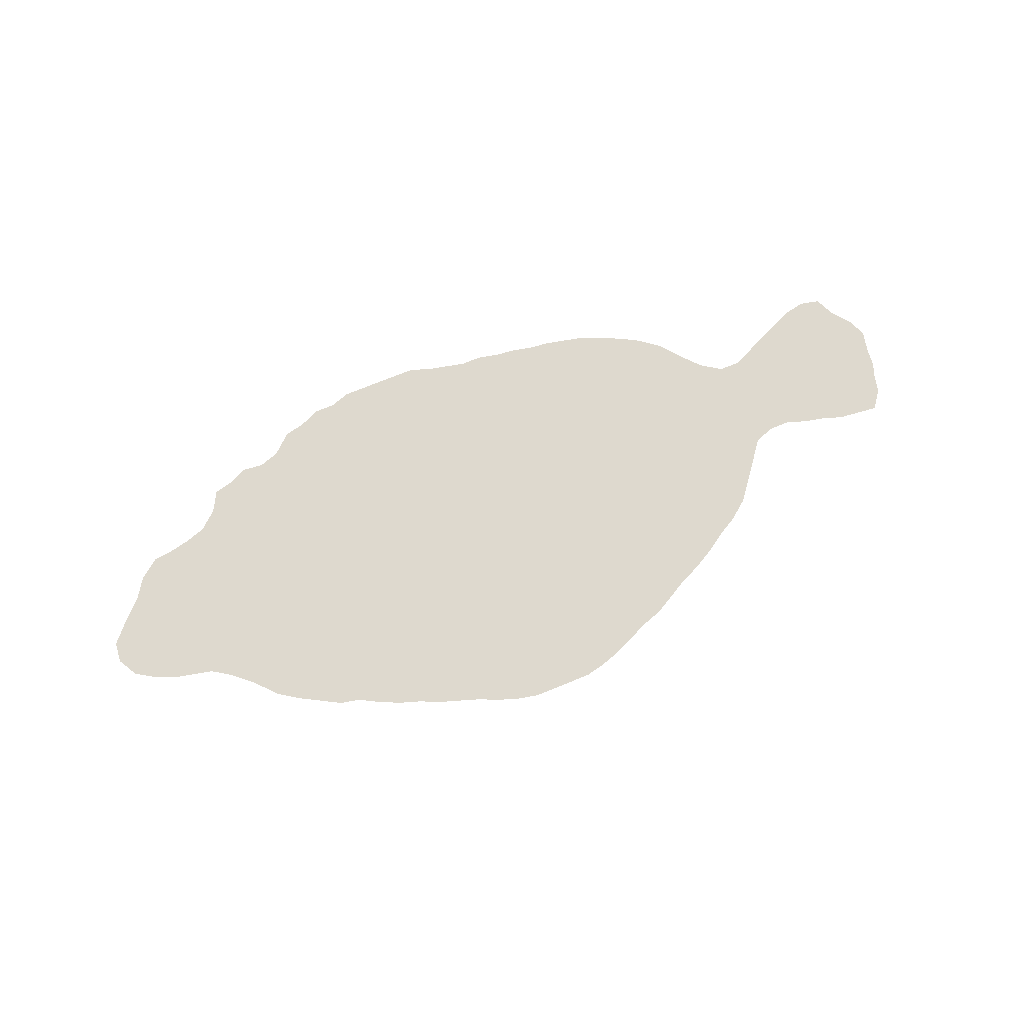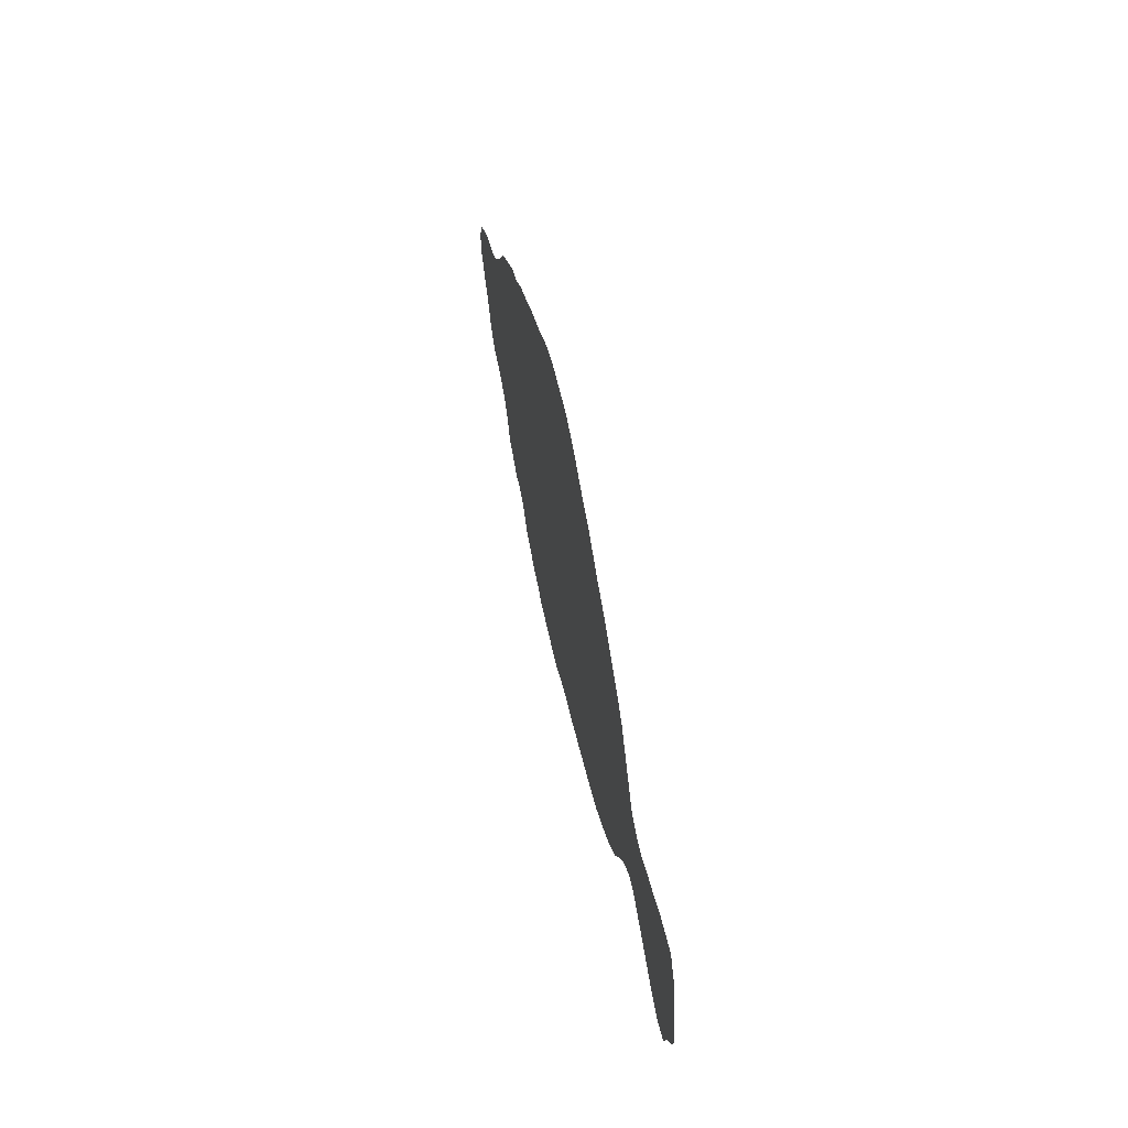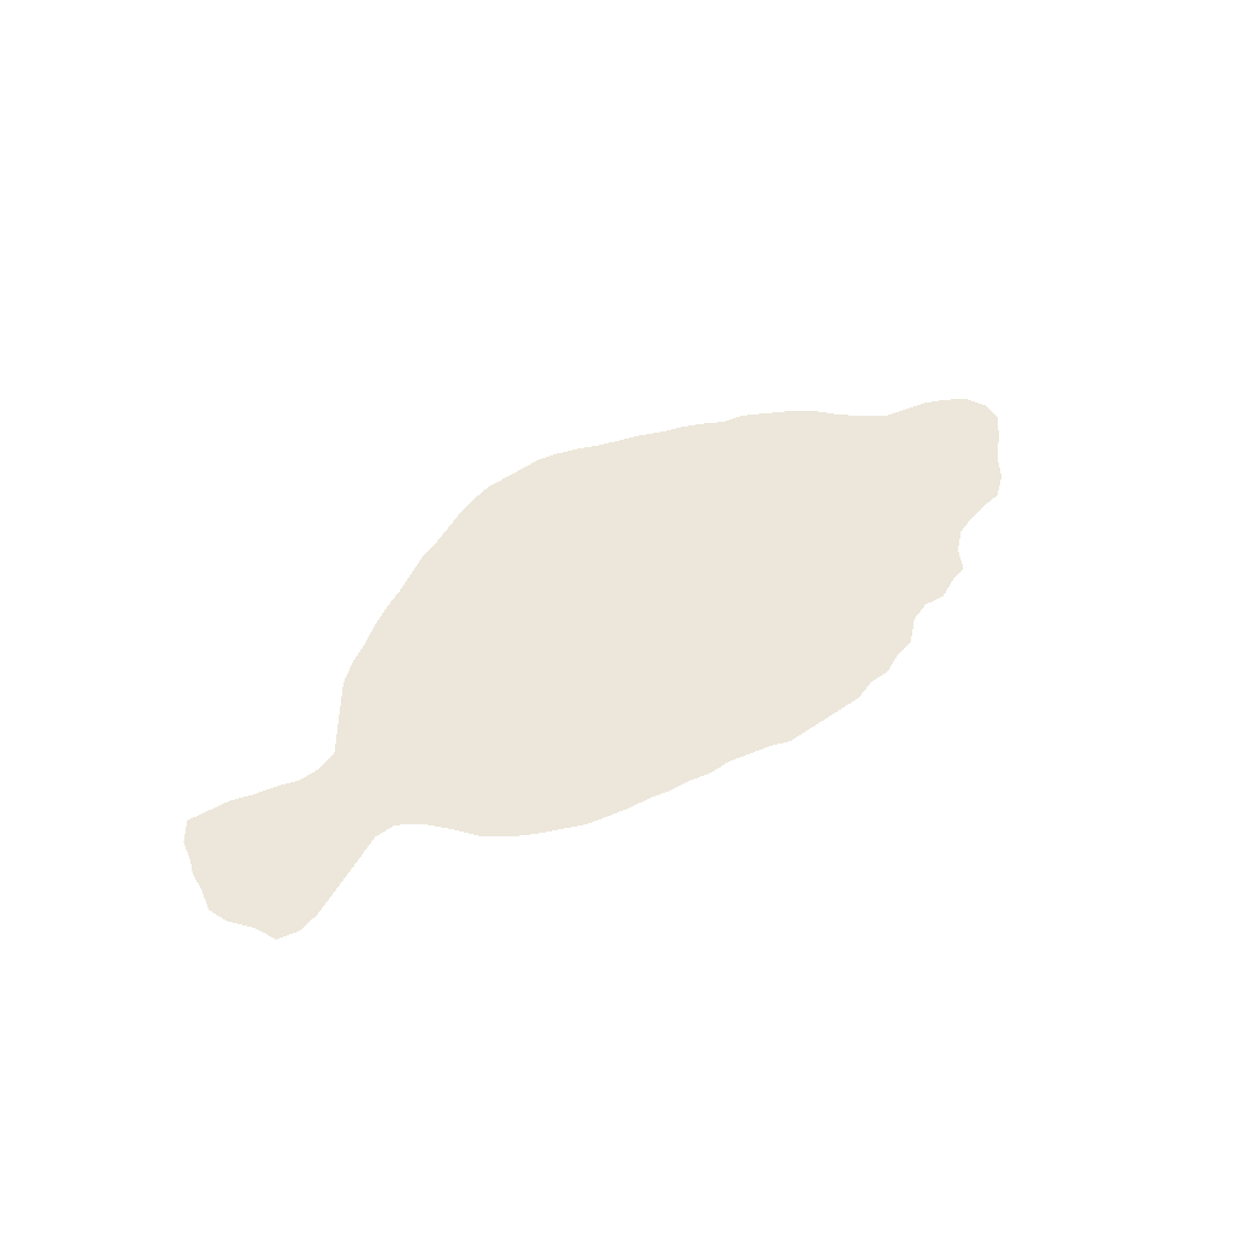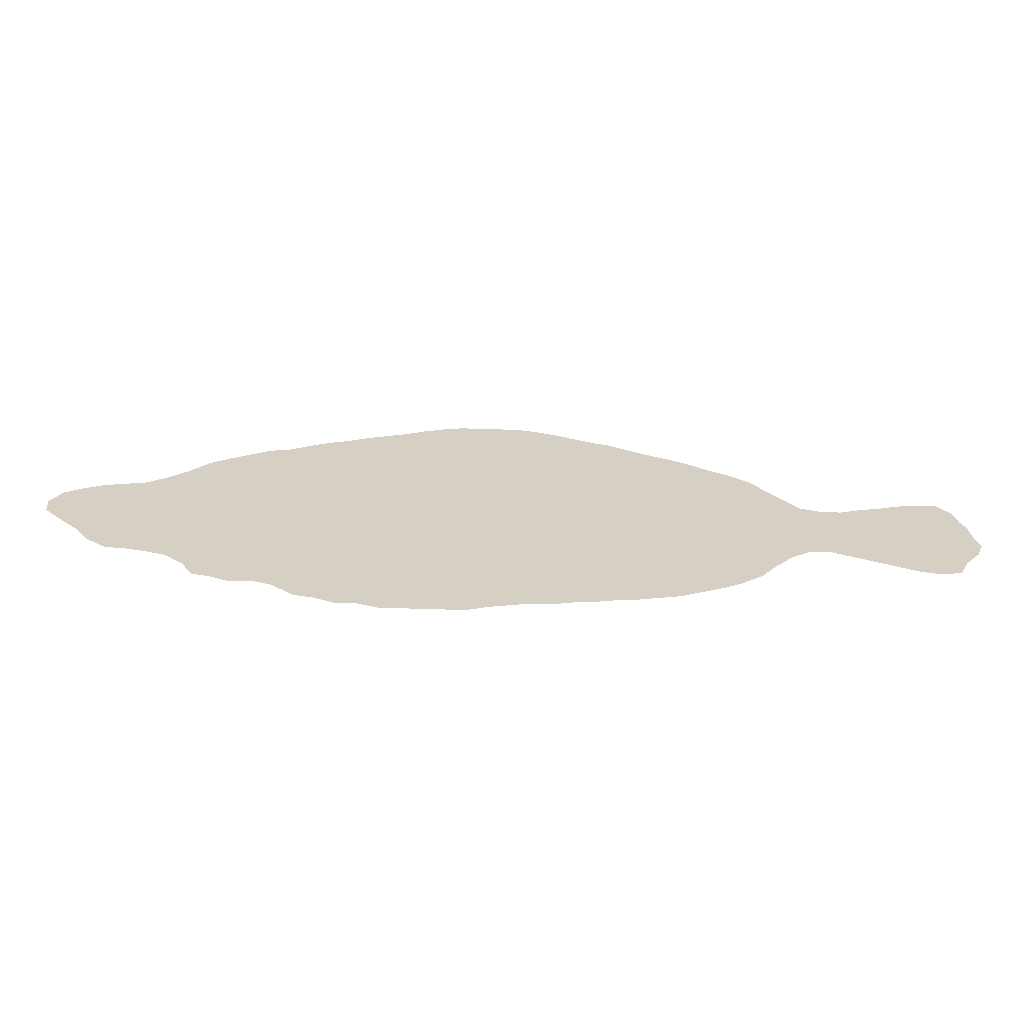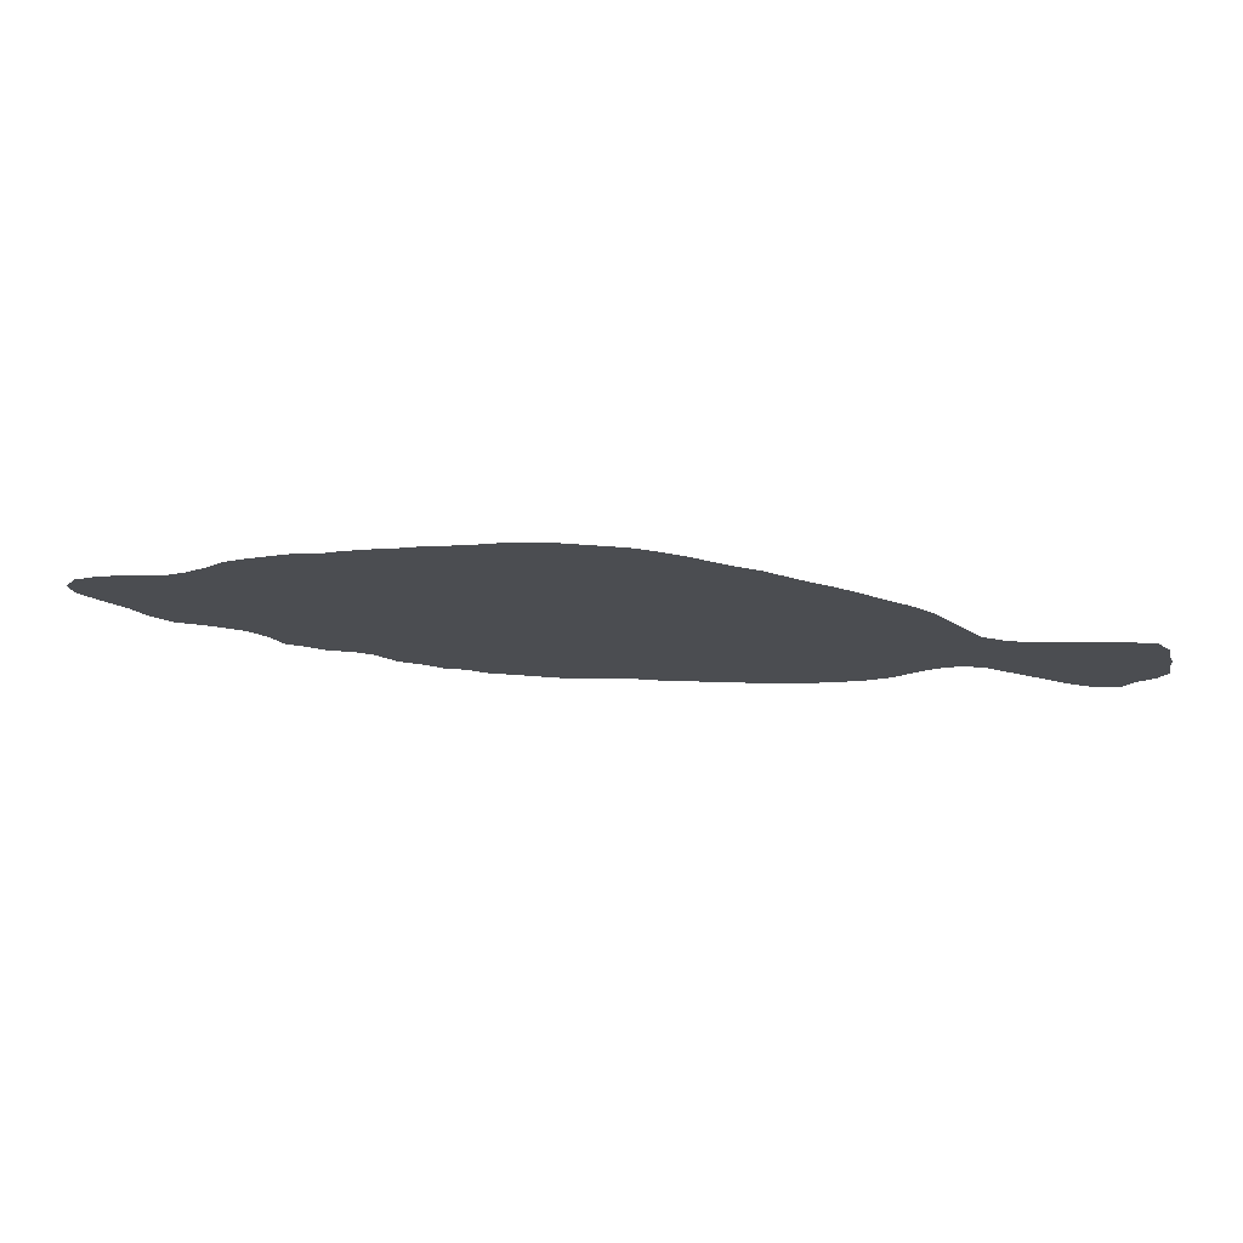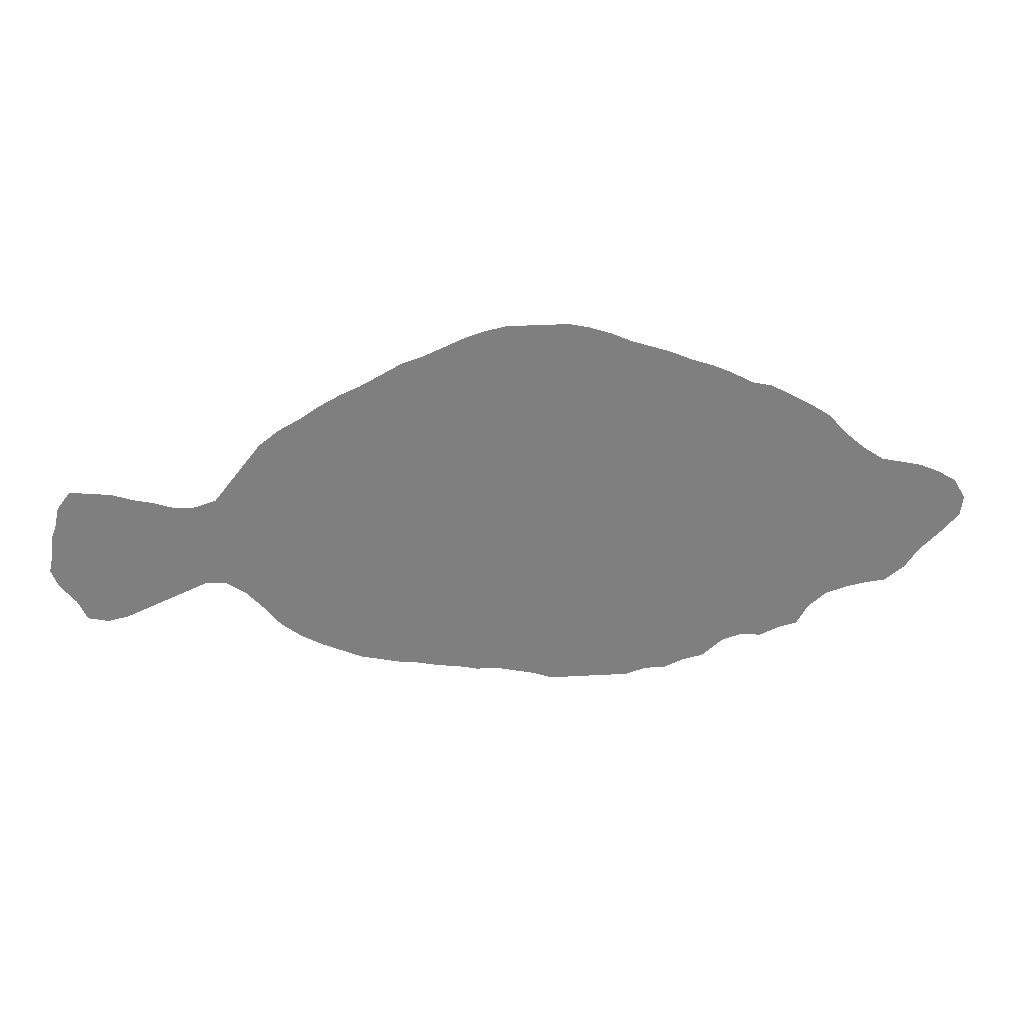
<metadata>
{"format":"obj","ext":"obj","renderer":"f3d","projection":"perspective","resolution":1024,"background":"white","views":[{"elev":71.4,"azim":157.6,"up":"+Z"},{"elev":50.0,"azim":-100.9,"up":"+Y"},{"elev":52.2,"azim":-36.5,"up":"+Z"},{"elev":-63.9,"azim":178.2,"up":"+Y"},{"elev":74.4,"azim":-176.0,"up":"+Y"},{"elev":30.6,"azim":-4.6,"up":"+Y"}]}
</metadata>
<code>
v 0.01205 0.2265 0
v 0.01687 0.2482 0
v 0.03132 0.2675 0
v 0.05301 0.2651 0
v 0.0747 0.2626 0
v 0.09639 0.2554 0
v 0.1181 0.2506 0
v 0.1398 0.2434 0
v 0.1615 0.2434 0
v 0.1831 0.2506 0
v 0.2 0.2723 0
v 0.2169 0.294 0
v 0.2337 0.3157 0
v 0.2554 0.3325 0
v 0.2771 0.3446 0
v 0.2988 0.359 0
v 0.3205 0.3711 0
v 0.3422 0.3807 0
v 0.3639 0.3928 0
v 0.3855 0.4048 0
v 0.4072 0.4121 0
v 0.4289 0.4217 0
v 0.4506 0.4313 0
v 0.4723 0.4385 0
v 0.494 0.4434 0
v 0.5157 0.4434 0
v 0.5373 0.4434 0
v 0.559 0.4434 0
v 0.5807 0.4385 0
v 0.6024 0.4313 0
v 0.6241 0.4217 0
v 0.6458 0.4145 0
v 0.6675 0.4072 0
v 0.6892 0.3976 0
v 0.7108 0.3904 0
v 0.7325 0.3807 0
v 0.7542 0.3687 0
v 0.7759 0.3639 0
v 0.7976 0.3518 0
v 0.8193 0.3398 0
v 0.841 0.3253 0
v 0.8602 0.3036 0
v 0.8819 0.2843 0
v 0.9036 0.2699 0
v 0.9253 0.2651 0
v 0.947 0.2602 0
v 0.9687 0.2506 0
v 0.9879 0.2386 0
v 1 0.2169 0
v 0.9976 0.1952 0
v 0.9783 0.1735 0
v 0.9566 0.1518 0
v 0.9422 0.1301 0
v 0.9205 0.1133 0
v 0.8988 0.1108 0
v 0.8771 0.106 0
v 0.8554 0.09879 0
v 0.8361 0.08193 0
v 0.8241 0.06024 0
v 0.8048 0.05542 0
v 0.7831 0.04578 0
v 0.7614 0.04819 0
v 0.7398 0.04096 0
v 0.7181 0.02169 0
v 0.6964 0.01687 0
v 0.6747 0.007229 0
v 0.653 0.007229 0
v 0.6313 0 0
v 0.6096 0 0
v 0.5879 0 0
v 0.5663 0 0
v 0.5446 0 0
v 0.5253 0.007229 0
v 0.5036 0.01205 0
v 0.4819 0.01687 0
v 0.4602 0.01687 0
v 0.4385 0.02169 0
v 0.4169 0.0241 0
v 0.3952 0.02892 0
v 0.3735 0.03132 0
v 0.3518 0.03614 0
v 0.3301 0.04096 0
v 0.3084 0.0506 0
v 0.2868 0.06024 0
v 0.2651 0.07229 0
v 0.2434 0.08916 0
v 0.2265 0.1108 0
v 0.2072 0.1325 0
v 0.1855 0.147 0
v 0.1639 0.147 0
v 0.1422 0.1373 0
v 0.1205 0.1277 0
v 0.09879 0.1181 0
v 0.07711 0.1084 0
v 0.05542 0.1036 0
v 0.03374 0.1084 0
v 0.0241 0.1301 0
v 0.007229 0.1518 0
v 0 0.1711 0
v 0.004819 0.1928 0
v 0.007229 0.2145 0
f 31 73 32
f 98 100 99
f 48 50 49
f 48 51 50
f 26 75 27
f 27 75 31
f 31 75 74
f 31 74 73
f 12 15 14
f 24 26 25
f 22 75 26
f 21 75 22
f 21 77 75
f 27 31 30
f 47 51 48
f 37 39 38
f 37 62 39
f 12 14 13
f 97 100 98
f 93 100 97
f 93 97 94
f 94 97 95
f 95 97 96
f 23 26 24
f 22 26 23
f 15 83 16
f 16 83 81
f 81 83 82
f 15 84 83
f 75 77 76
f 16 81 17
f 17 79 18
f 37 63 62
f 33 70 34
f 32 73 70
f 32 70 33
f 27 29 28
f 27 30 29
f 46 52 51
f 46 51 47
f 2 4 3
f 6 100 93
f 10 89 88
f 10 88 11
f 11 88 12
f 6 93 92
f 8 91 90
f 17 80 79
f 17 81 80
f 43 56 44
f 36 63 37
f 63 65 64
f 34 70 67
f 65 67 66
f 34 67 63
f 63 67 65
f 42 57 43
f 42 58 57
f 43 57 56
f 40 62 58
f 40 58 42
f 39 62 40
f 40 42 41
f 44 52 45
f 45 52 46
f 1 4 2
f 1 101 100
f 1 100 6
f 8 90 9
f 9 89 10
f 9 90 89
f 12 88 87
f 12 87 15
f 85 87 86
f 15 87 84
f 84 87 85
f 6 92 7
f 7 91 8
f 7 92 91
f 70 73 71
f 71 73 72
f 19 21 20
f 19 77 21
f 19 78 77
f 18 79 19
f 19 79 78
f 58 62 60
f 58 60 59
f 44 55 52
f 44 56 55
f 52 55 53
f 53 55 54
f 34 63 35
f 35 63 36
f 67 69 68
f 67 70 69
f 1 5 4
f 1 6 5
f 60 62 61

</code>
